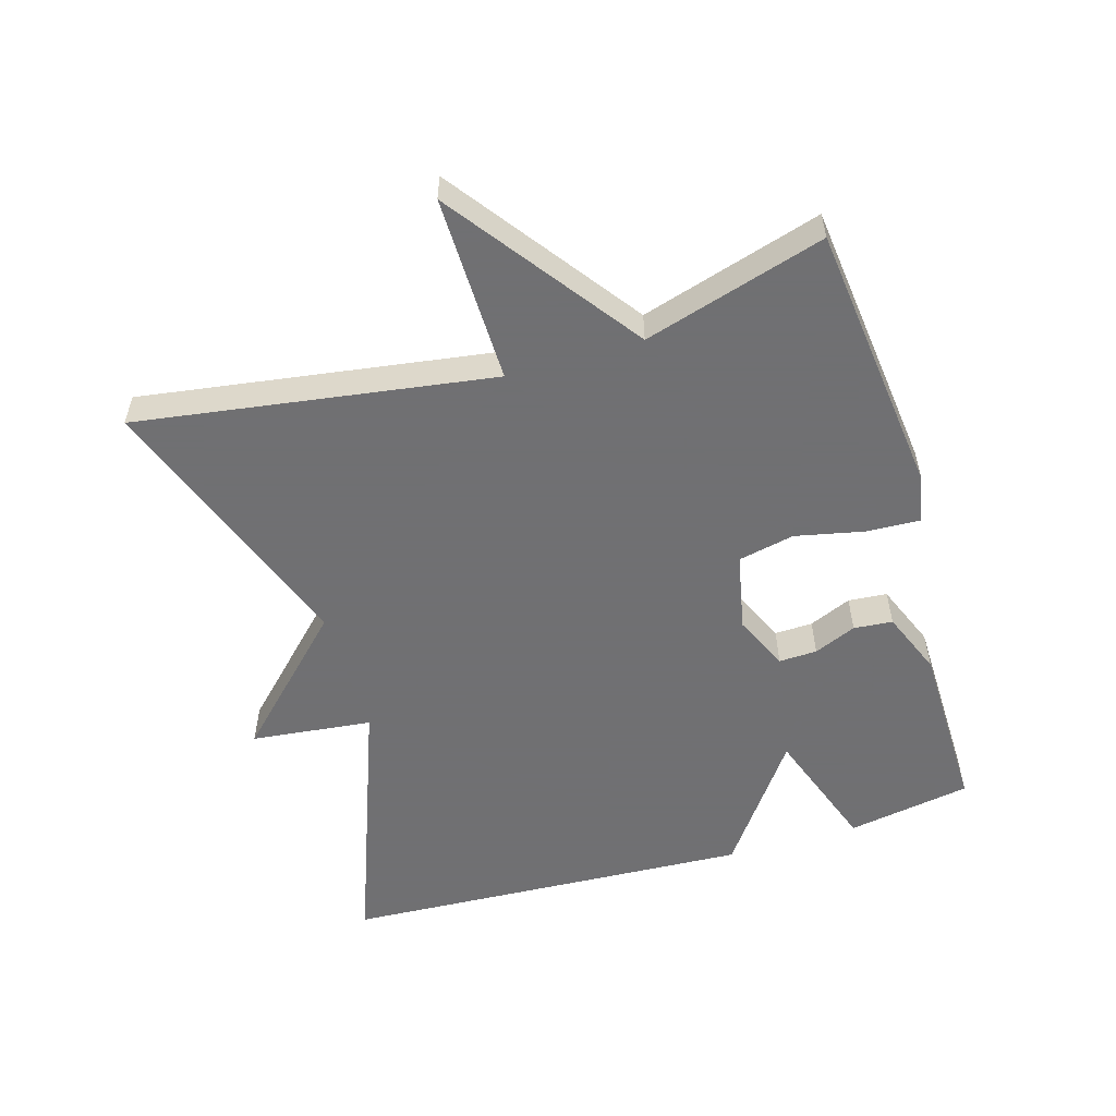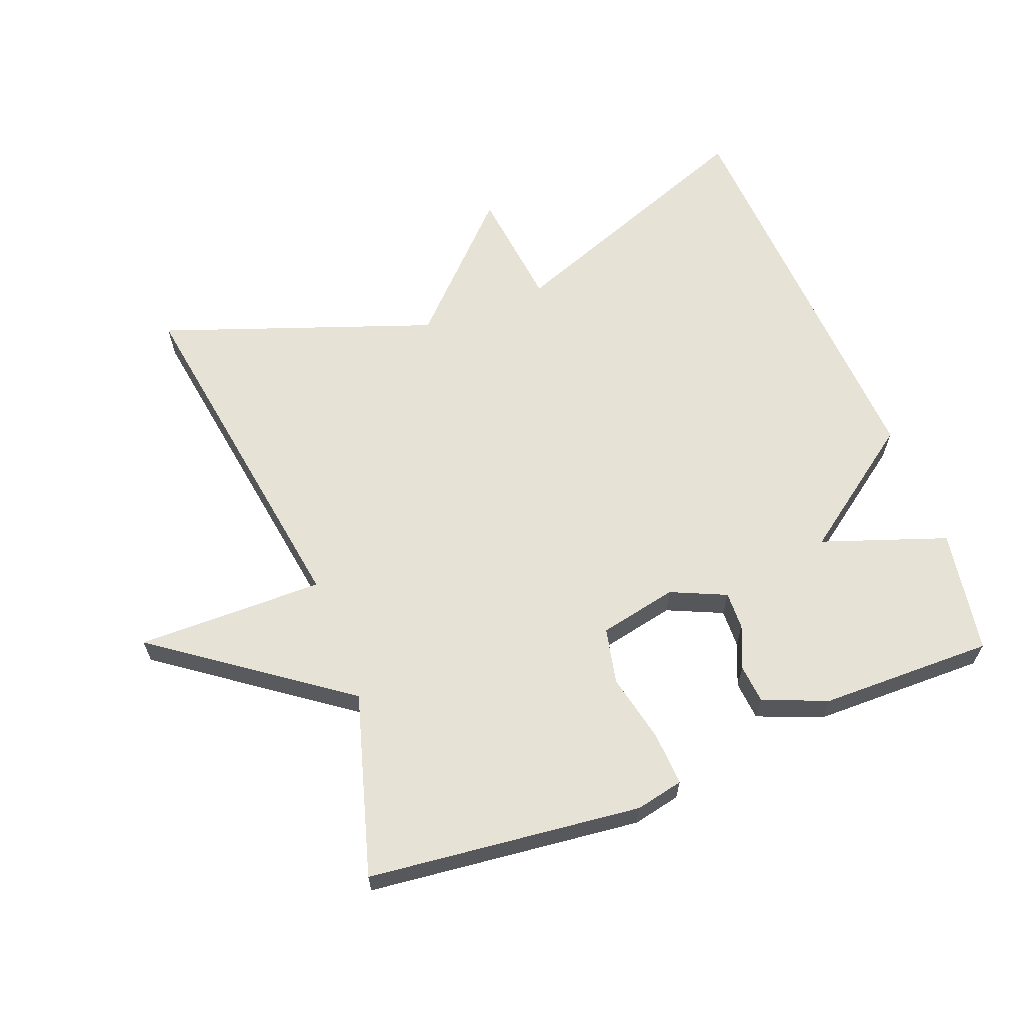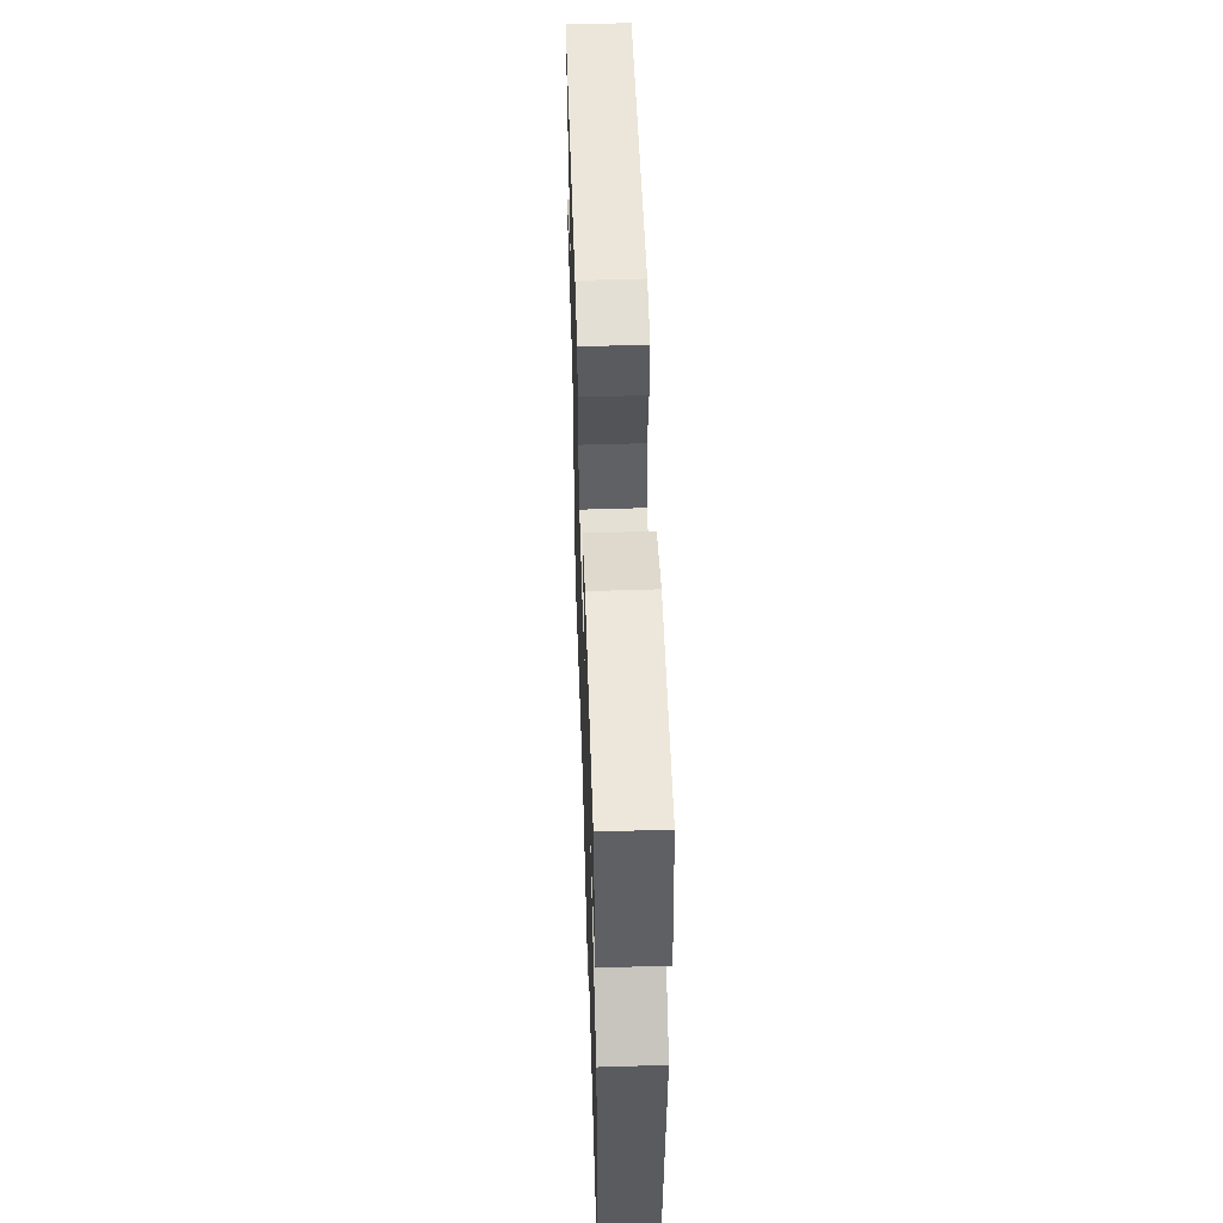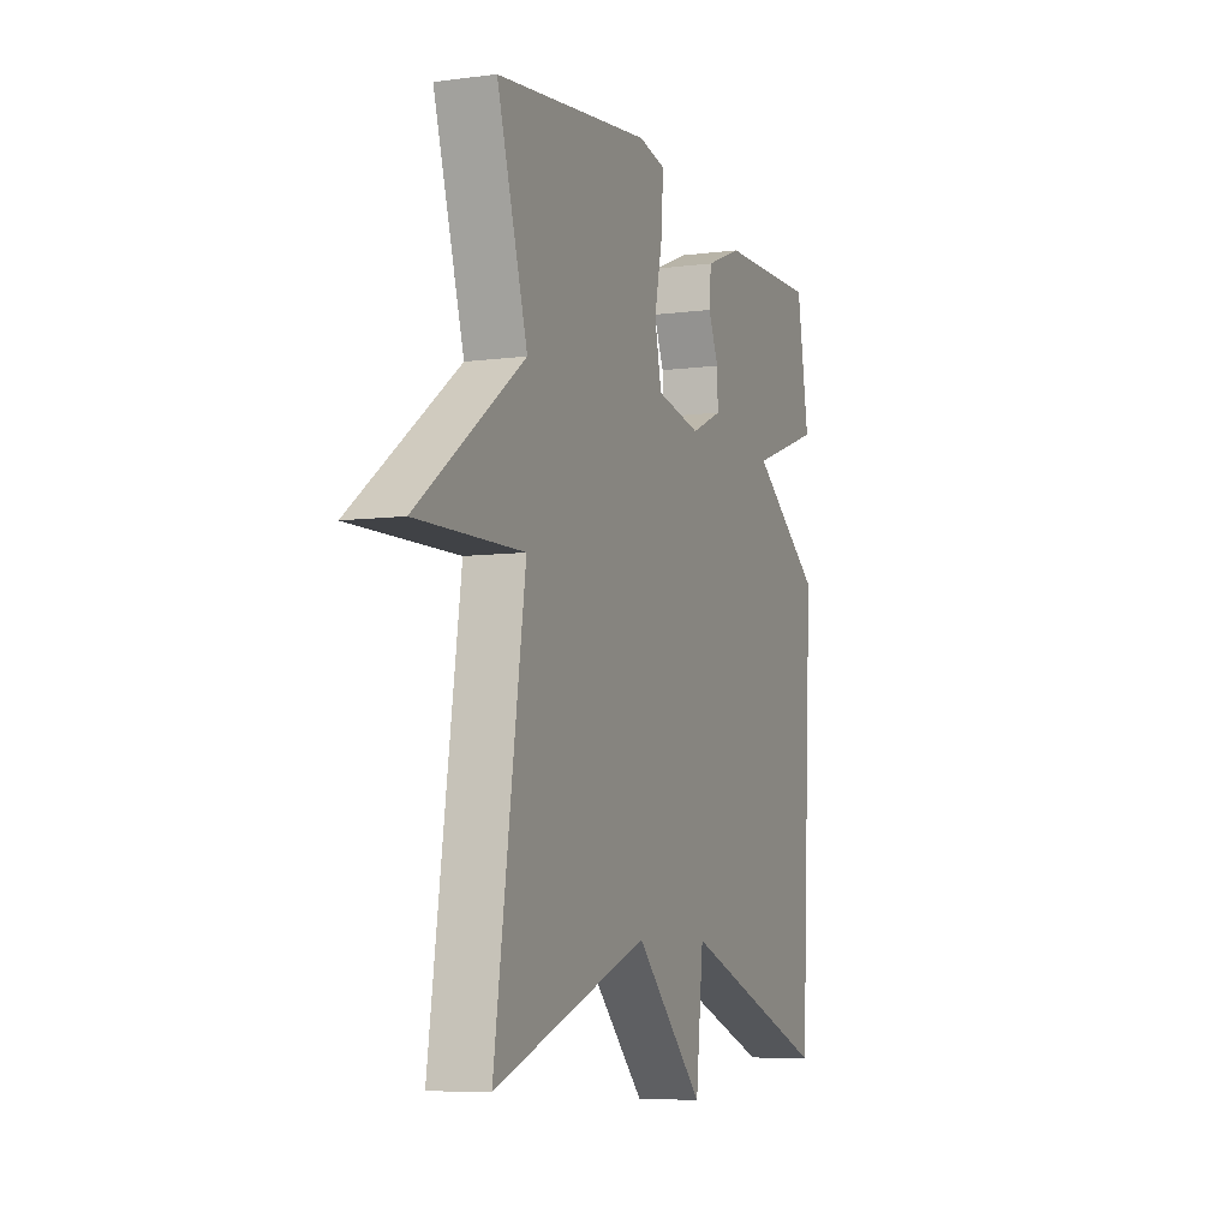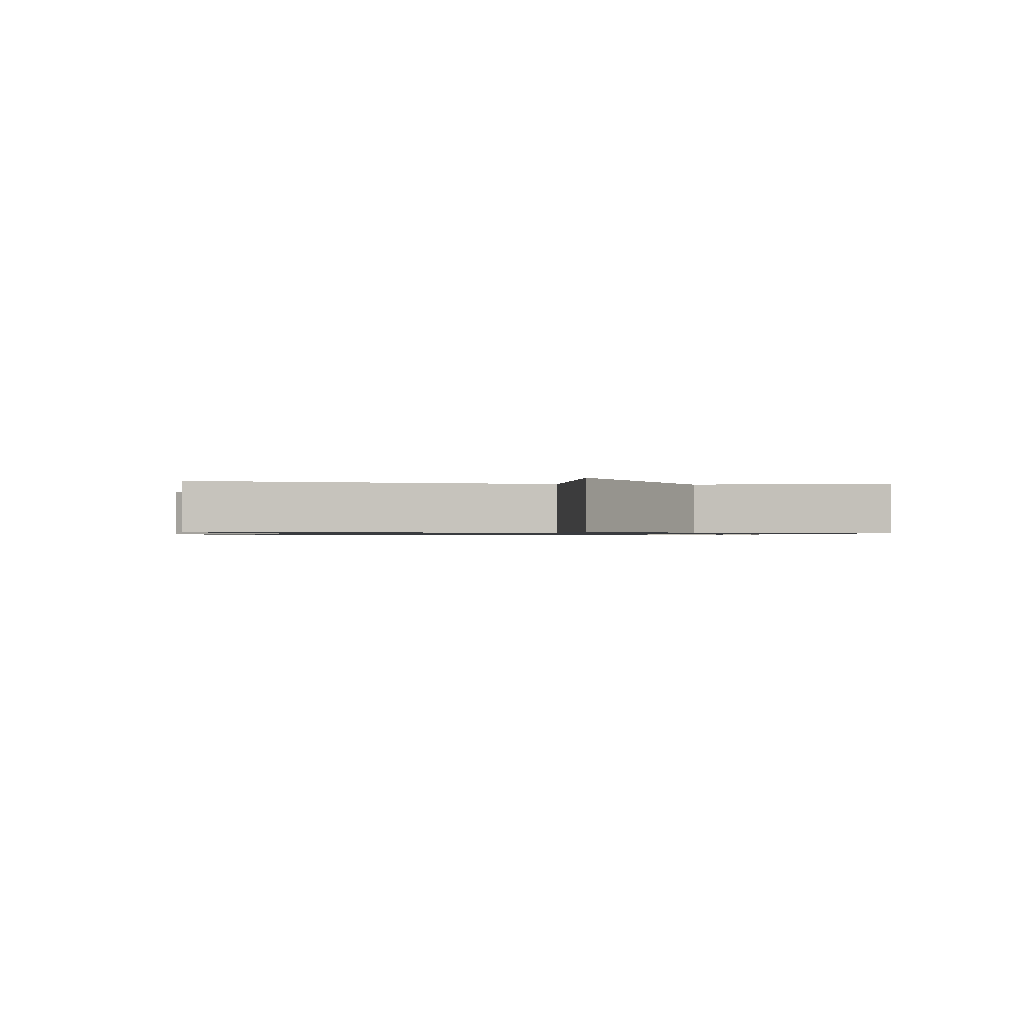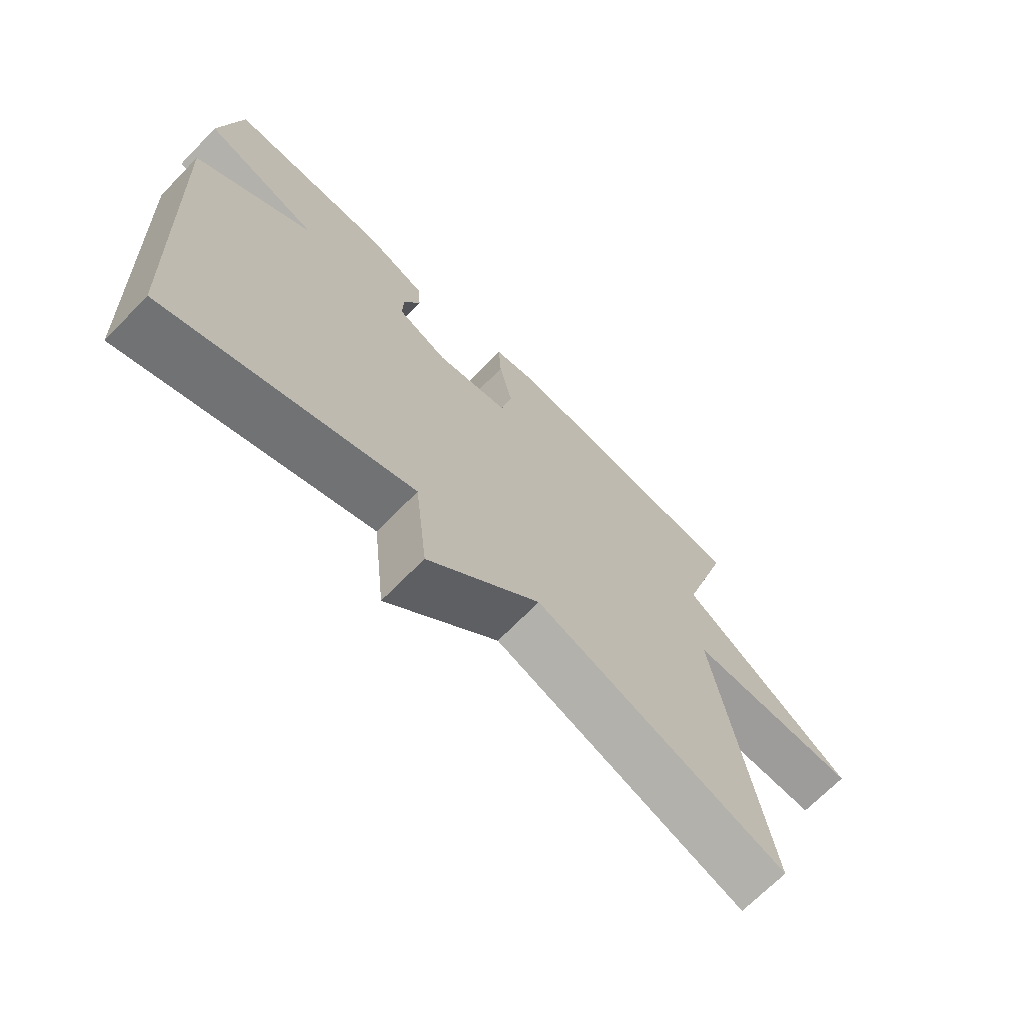
<metadata>
{"format":"obj","ext":"obj","renderer":"f3d","projection":"perspective","resolution":1024,"background":"white","views":[{"elev":-55.0,"azim":-73.4,"up":"+Y"},{"elev":63.3,"azim":-21.3,"up":"+Y"},{"elev":54.5,"azim":88.1,"up":"+Z"},{"elev":-6.9,"azim":-68.9,"up":"+Z"},{"elev":-0.9,"azim":-97.2,"up":"+Y"},{"elev":-69.8,"azim":135.5,"up":"+Z"}]}
</metadata>
<code>
v 0.5 0.07 -0.5
v 0.106 0.07 -0.353
v 0.086 0.07 -0.534
v -0.094 0.07 -0.353
v -0.5 0.07 -0.5
v -0.42 0.07 0.03
v -0.699 0.07 0.026
v -0.42 0.07 0.23
v -0.5 0.07 0.5
v -0.092 0.07 0.547
v -0.021 0.07 0.532
v -0.025 0.07 0.452
v -0.047 0.07 0.35
v -0.029 0.07 0.266
v 0.088 0.07 0.242
v 0.17 0.07 0.279
v 0.168 0.07 0.336
v 0.141 0.07 0.399
v 0.146 0.07 0.457
v 0.242 0.07 0.496
v 0.5 0.07 0.5
v 0.532 0.07 0.315
v 0.346 0.07 0.249
v 0.532 0.07 0.115
v 0.5 0 -0.5
v 0.106 0 -0.353
v 0.086 0 -0.534
v -0.094 0 -0.353
v -0.5 0 -0.5
v -0.42 0 0.03
v -0.699 0 0.026
v -0.42 0 0.23
v -0.5 0 0.5
v -0.092 0 0.547
v -0.021 0 0.532
v -0.025 0 0.452
v -0.047 0 0.35
v -0.029 0 0.266
v 0.088 0 0.242
v 0.17 0 0.279
v 0.168 0 0.336
v 0.141 0 0.399
v 0.146 0 0.457
v 0.242 0 0.496
v 0.5 0 0.5
v 0.532 0 0.315
v 0.346 0 0.249
v 0.532 0 0.115
f 23 24 1 2
f 21 22 23
f 20 21 23
f 19 20 23
f 18 19 23
f 17 18 23
f 16 17 23
f 15 16 23 2
f 2 3 4
f 15 2 4
f 14 15 4
f 4 5 6
f 14 4 6
f 13 14 6
f 11 12 13
f 10 11 13
f 9 10 13
f 8 9 13
f 6 7 8 13
f 26 25 48 47
f 47 46 45
f 47 45 44
f 47 44 43
f 47 43 42
f 47 42 41
f 47 41 40
f 26 47 40 39
f 28 27 26
f 28 26 39
f 28 39 38
f 30 29 28
f 30 28 38
f 30 38 37
f 37 36 35
f 37 35 34
f 37 34 33
f 37 33 32
f 37 32 31 30
f 1 25 26 2
f 2 26 27 3
f 3 27 28 4
f 4 28 29 5
f 5 29 30 6
f 6 30 31 7
f 7 31 32 8
f 8 32 33 9
f 9 33 34 10
f 10 34 35 11
f 11 35 36 12
f 12 36 37 13
f 13 37 38 14
f 14 38 39 15
f 15 39 40 16
f 16 40 41 17
f 17 41 42 18
f 18 42 43 19
f 19 43 44 20
f 20 44 45 21
f 21 45 46 22
f 22 46 47 23
f 23 47 48 24
f 24 48 25 1

</code>
